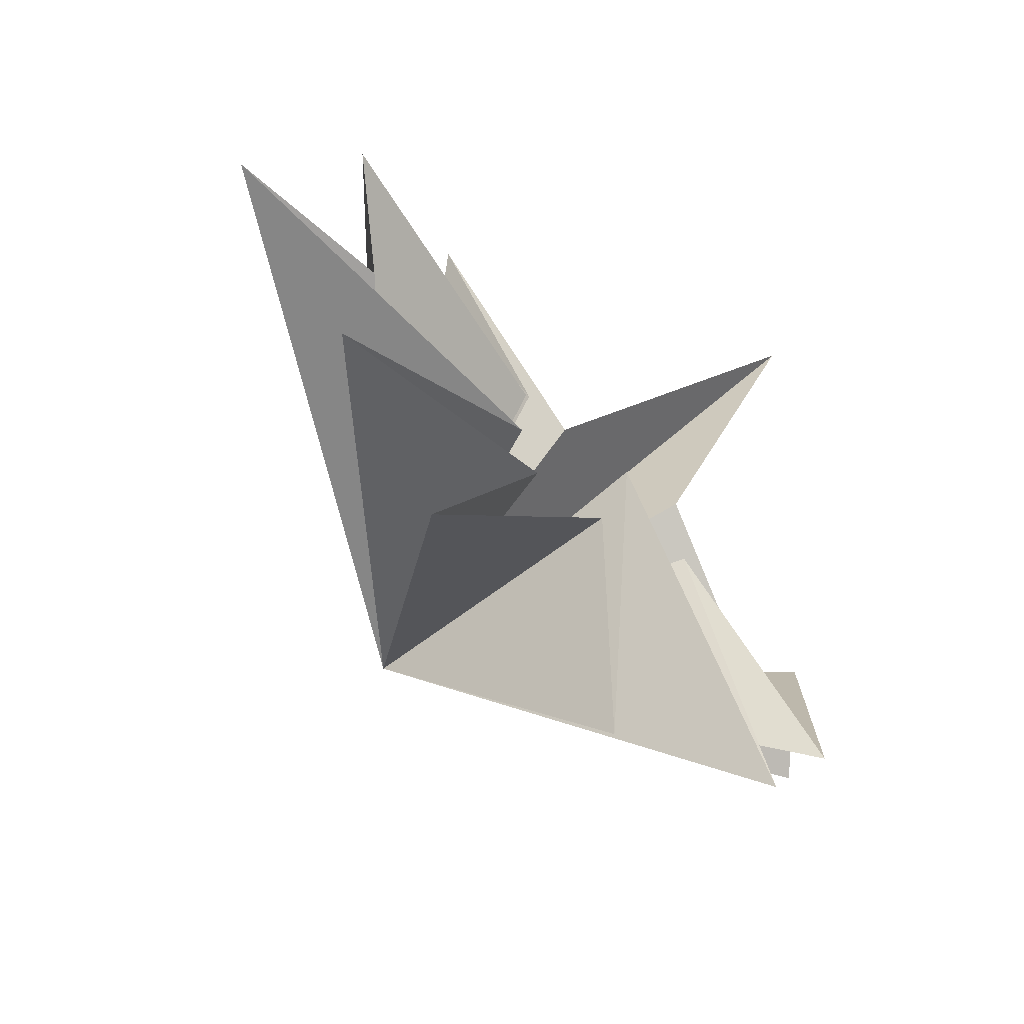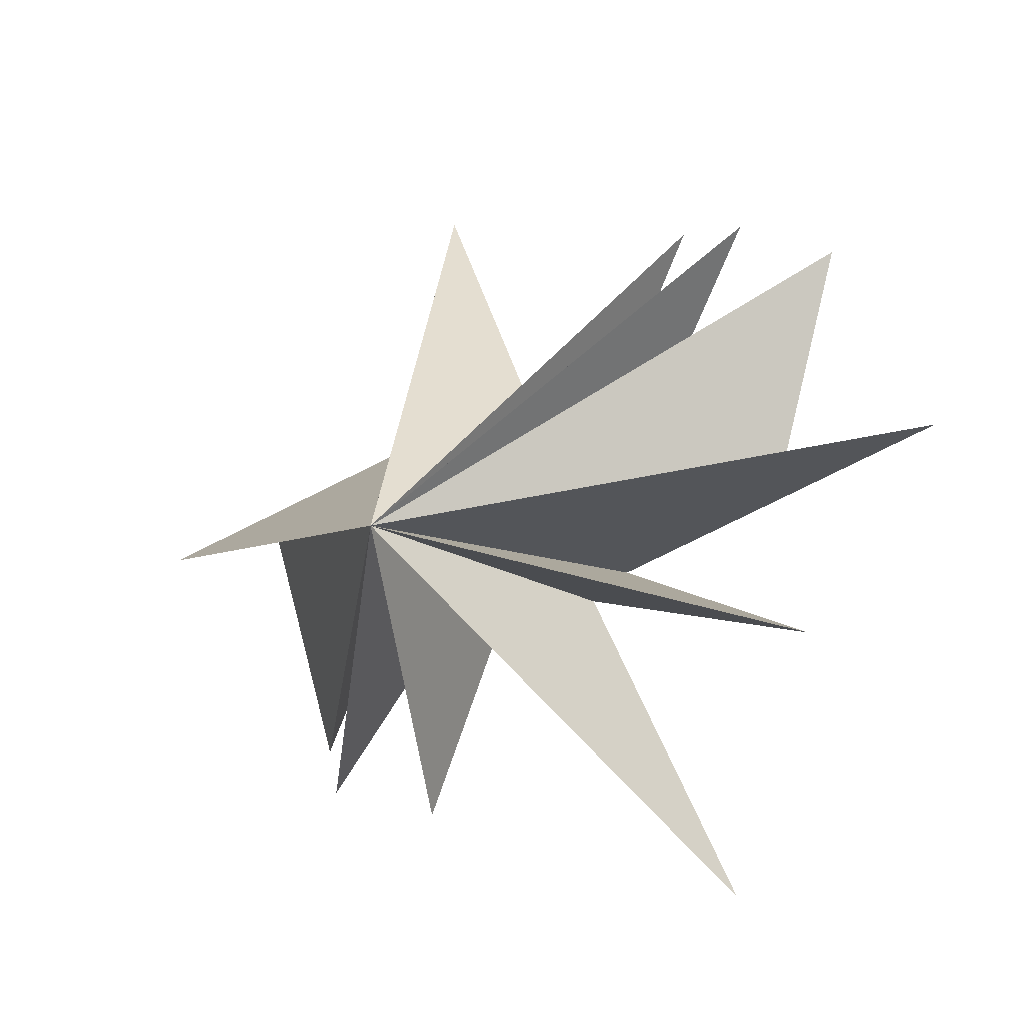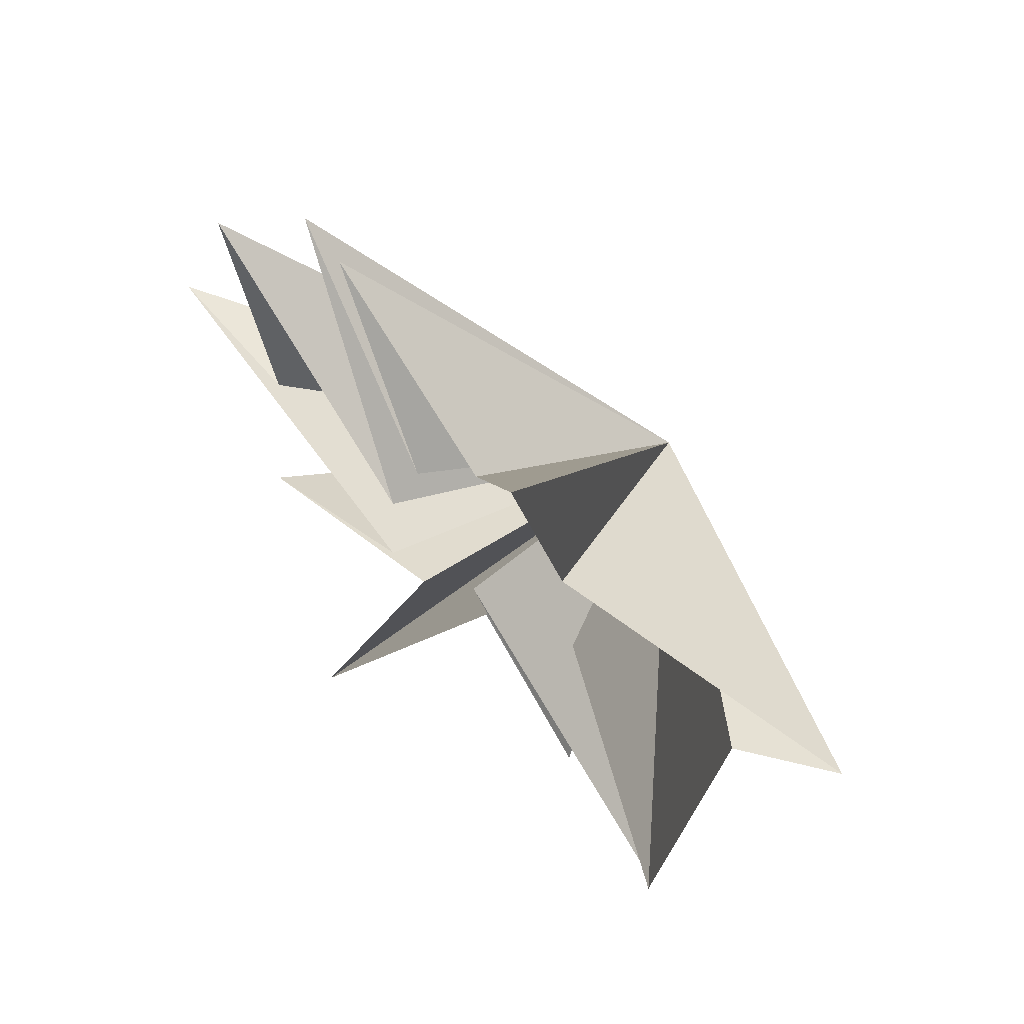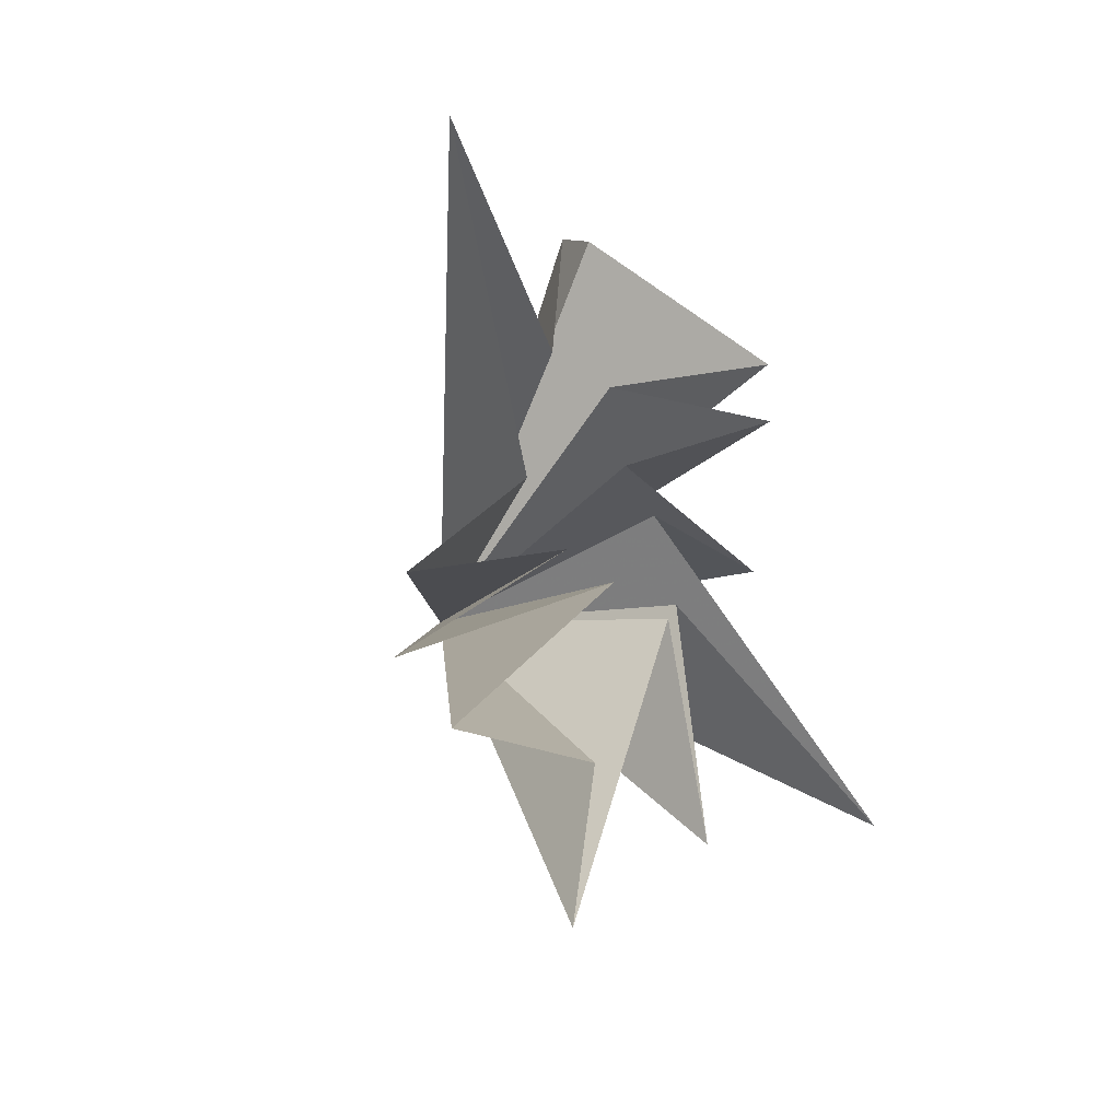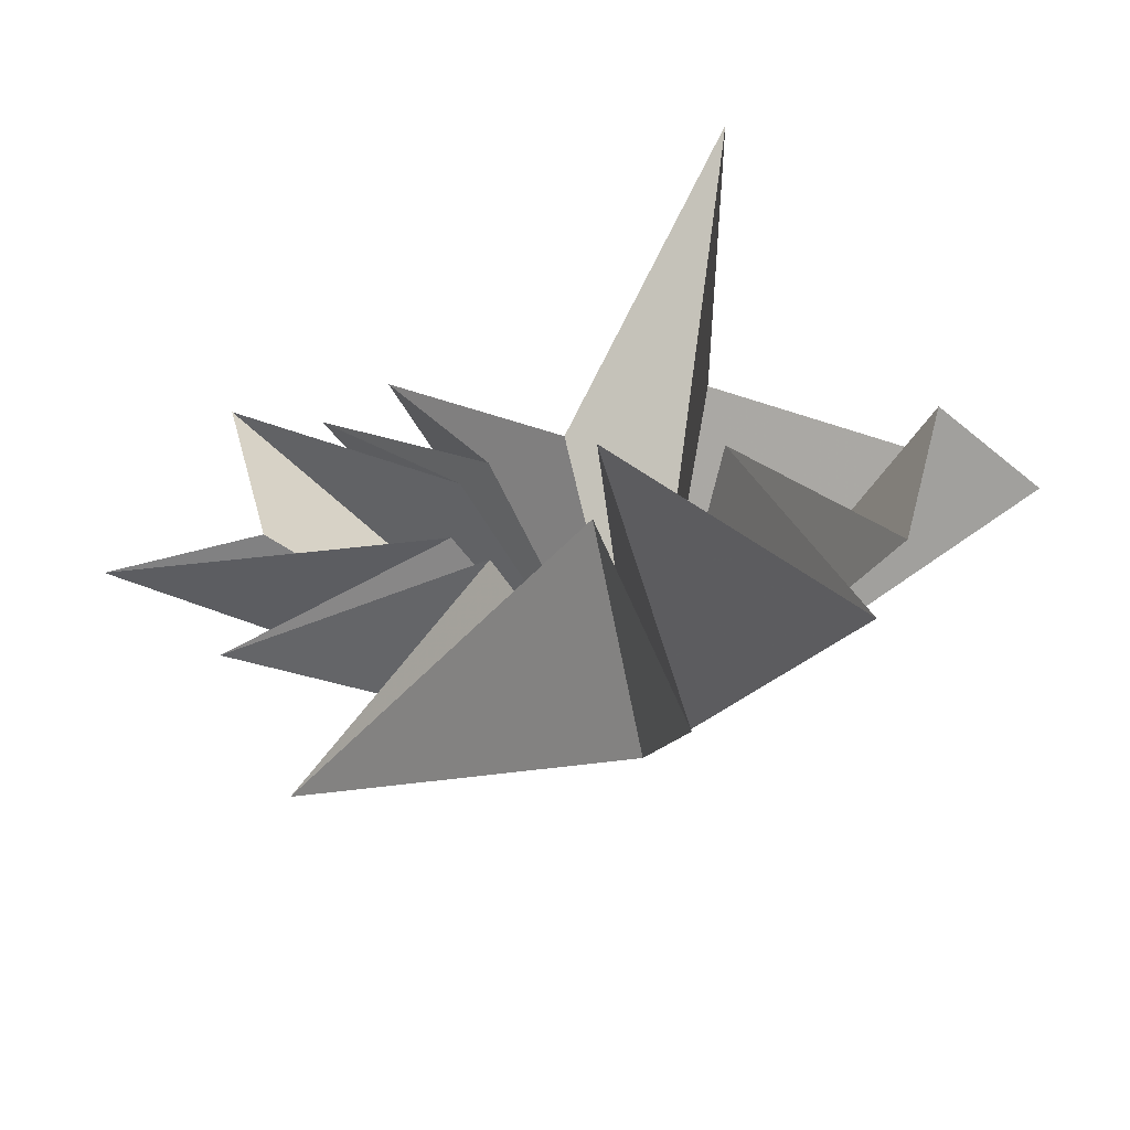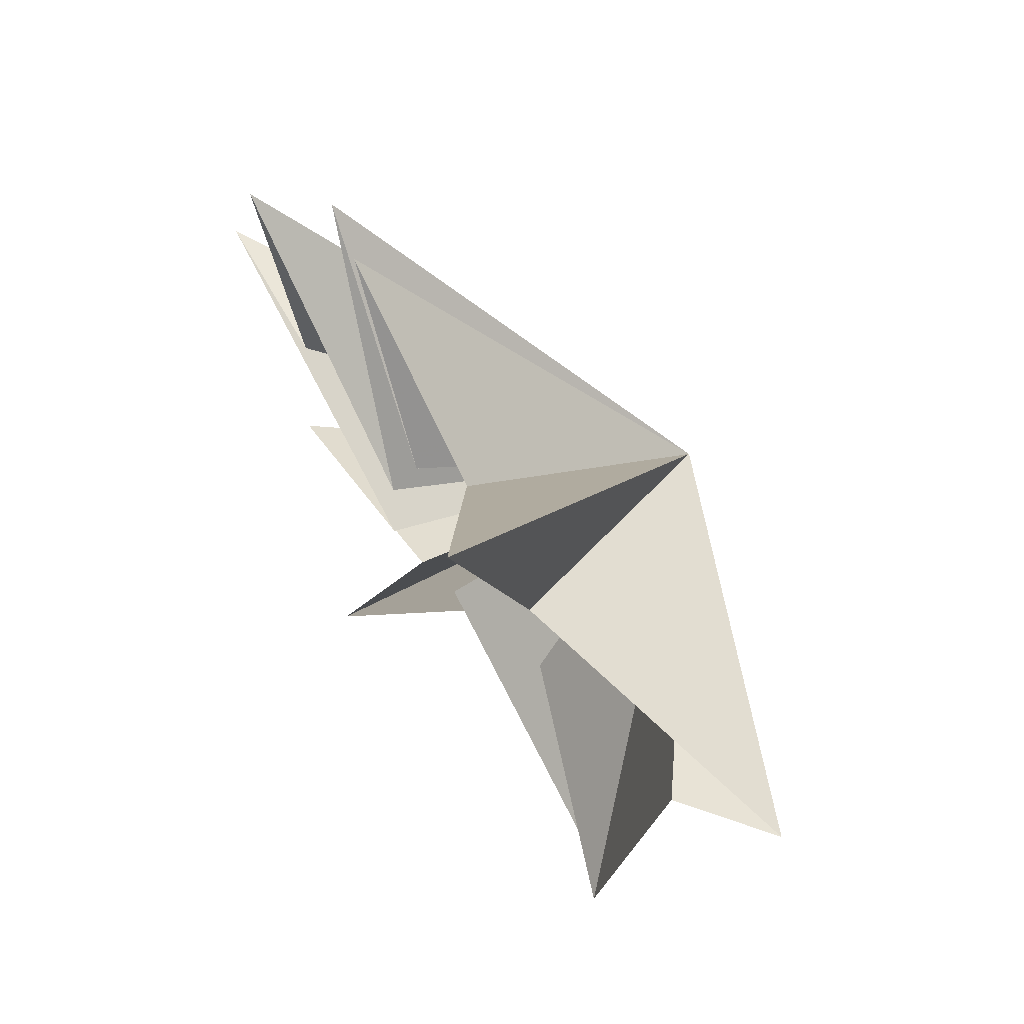
<metadata>
{"format":"obj","ext":"obj","renderer":"f3d","projection":"perspective","resolution":1024,"background":"white","views":[{"elev":-61.0,"azim":-135.2,"up":"+Y"},{"elev":-9.1,"azim":123.2,"up":"+Y"},{"elev":50.1,"azim":-43.8,"up":"+Y"},{"elev":-31.0,"azim":-138.2,"up":"+Z"},{"elev":-54.7,"azim":-75.5,"up":"+Y"},{"elev":56.7,"azim":-34.0,"up":"+Y"}]}
</metadata>
<code>
v 0.1978 0.8019 -5.776
v 0.4782 1.113 -9.02
v -0.001666 2.214 2.659
v -0.1064 -1.077 -2.052
v -2.393 7.638 3.796
v 0.2843 -2.578 -6.257
v 0.4923 2.385 -0.1685
v 0.1312 -1.641 -1.403
v -0.2761 -7.532 -4.35
v 0.4109 5.577 -3.734
v 0.1526 -1.038 0.4244
v 0.2017 1.564 -1.527
v 1.315 -5.905 1.724
v 0.8273 5.403 -5.221
v -0.379 0.4761 0.656
v -0.1167 0.5659 -1.944
v 0.2478 -5.359 4.981
v -0.1328 4.89 -6.72
v 0.1194 0.3256 2.861
v -0.4574 -4.421 5.705
v 0.4324 0.5866 6.644
v 1.973 -0.3051 8.065
v 5.851 -0.717 -0.03968
f 12 10 23
f 23 10 7
f 23 7 5
f 23 5 3
f 23 3 22
f 23 22 21
f 23 21 20
f 23 20 19
f 23 19 17
f 23 17 15
f 23 15 13
f 23 13 11
f 23 11 9
f 23 9 8
f 23 8 6
f 23 6 4
f 23 4 2
f 23 2 1
f 23 1 18
f 23 18 16
f 23 16 14
f 23 14 12

</code>
